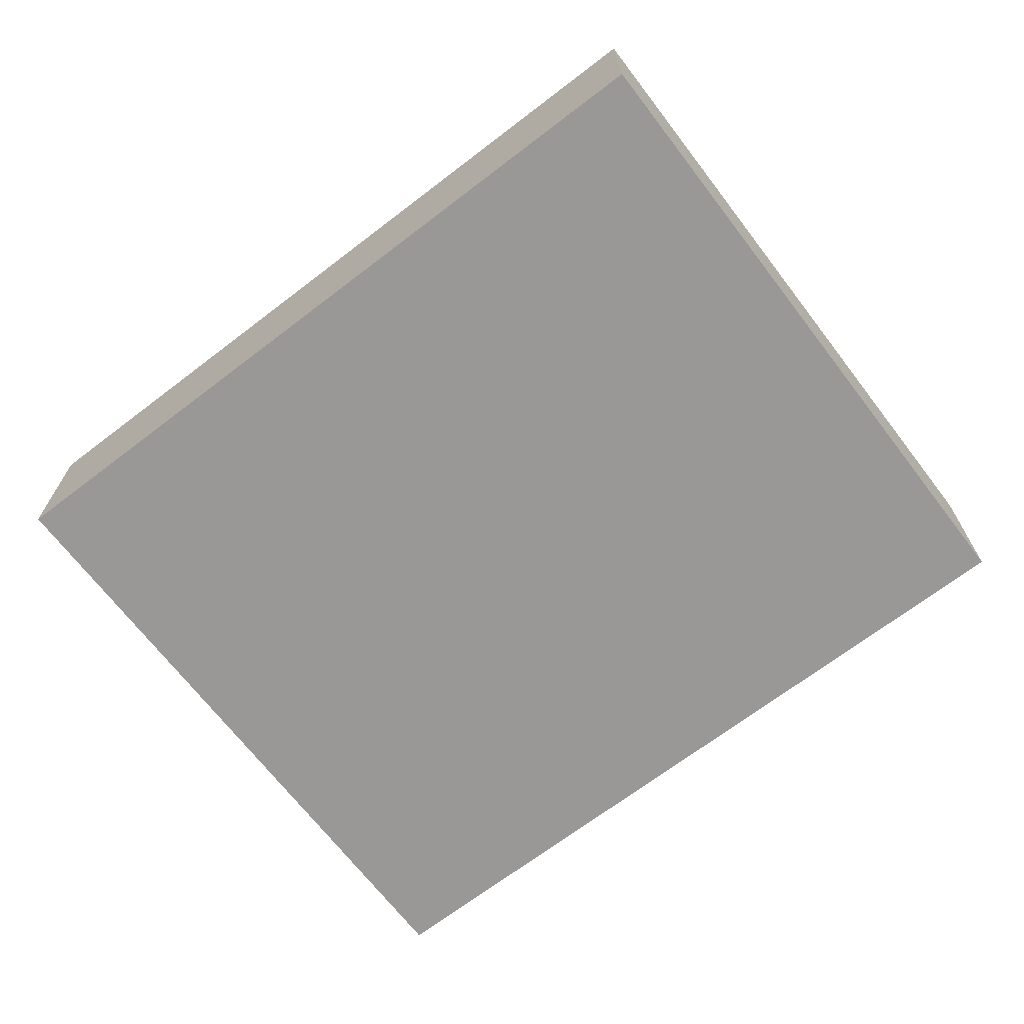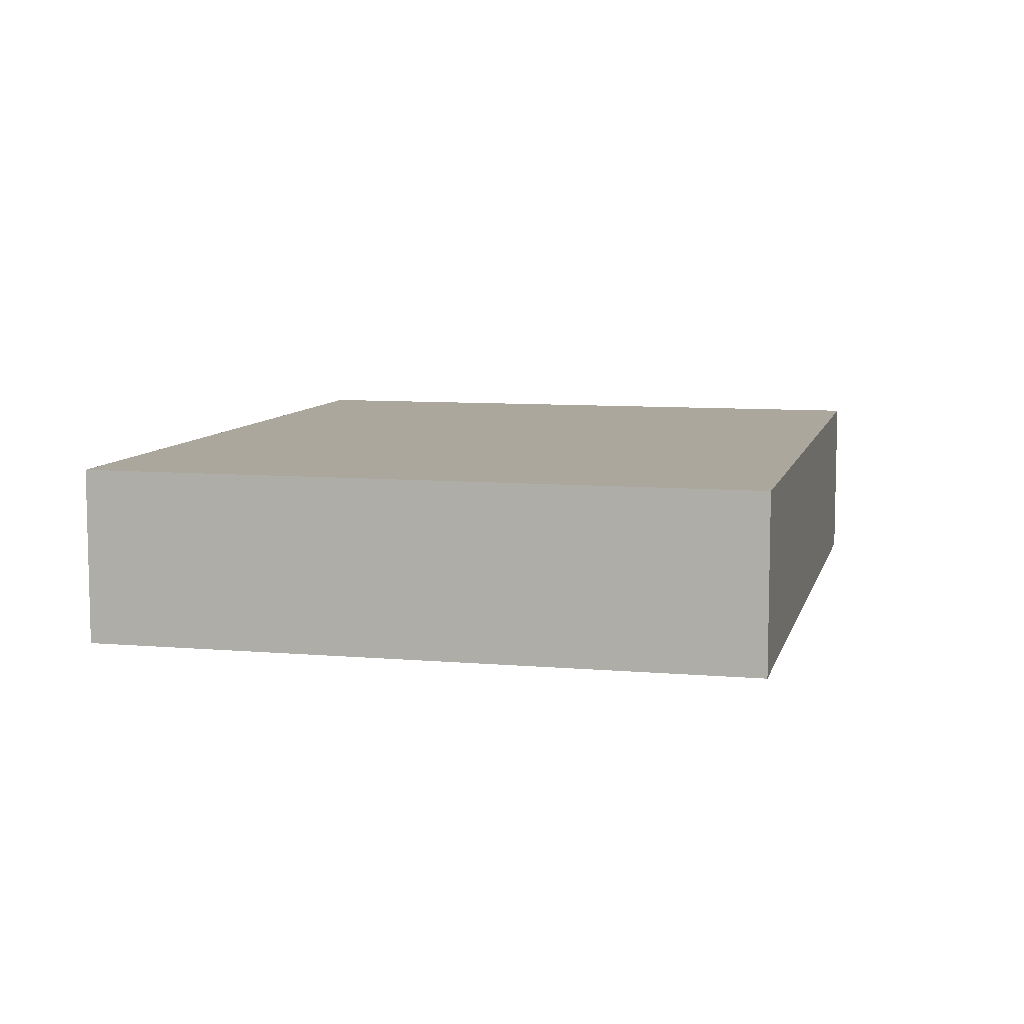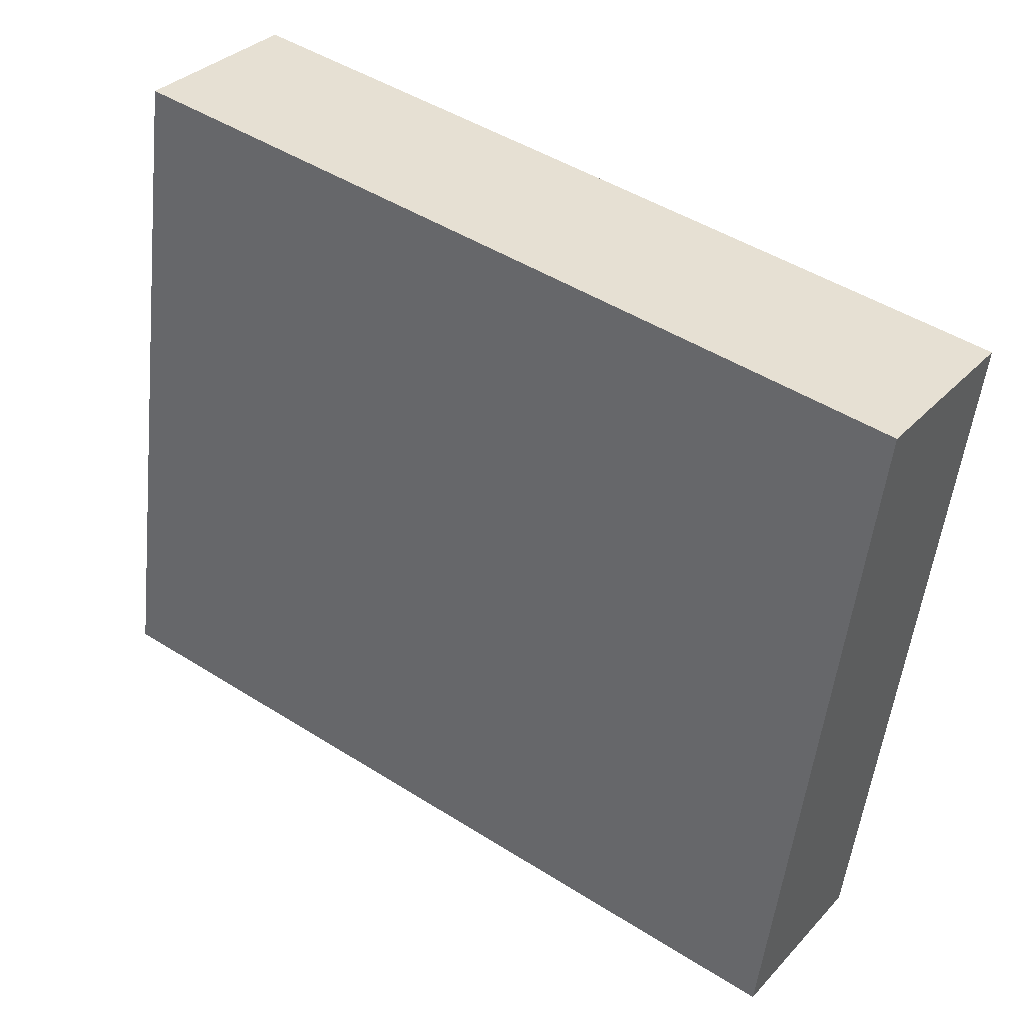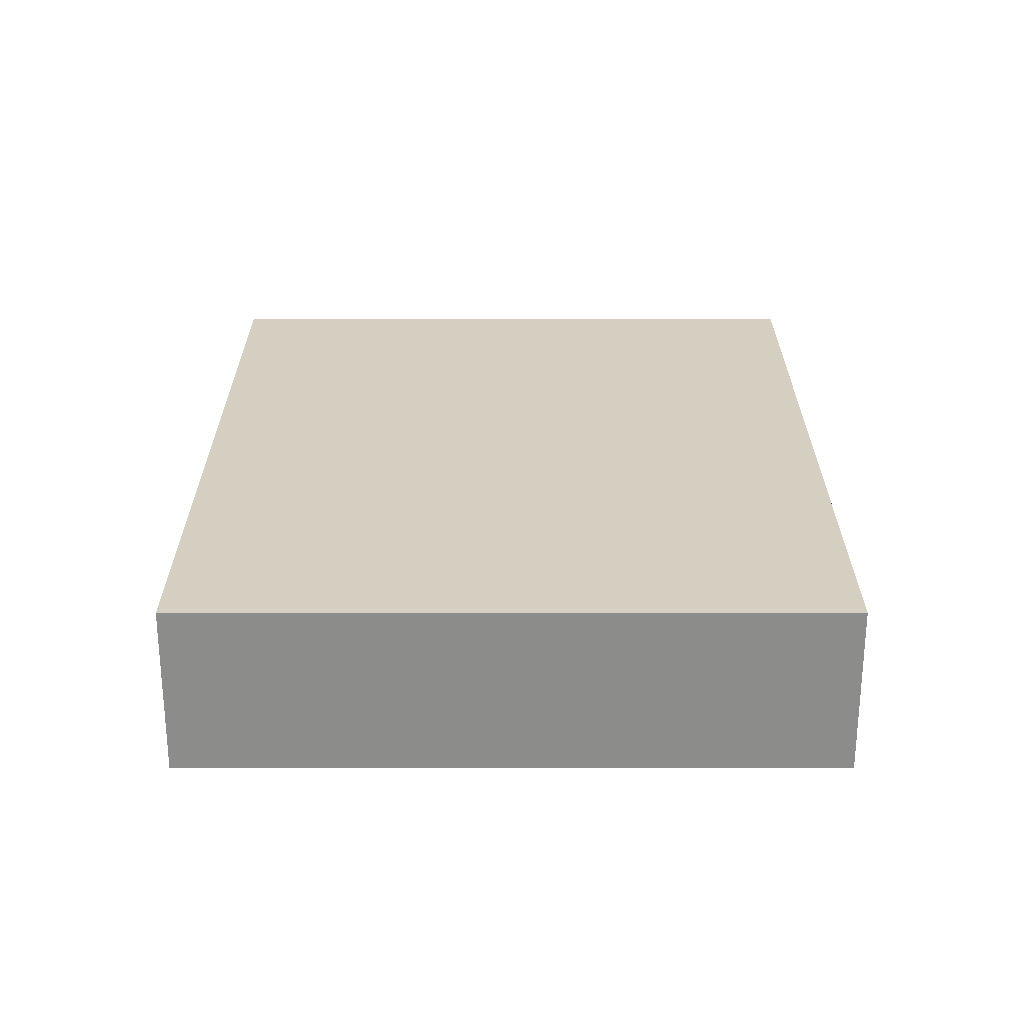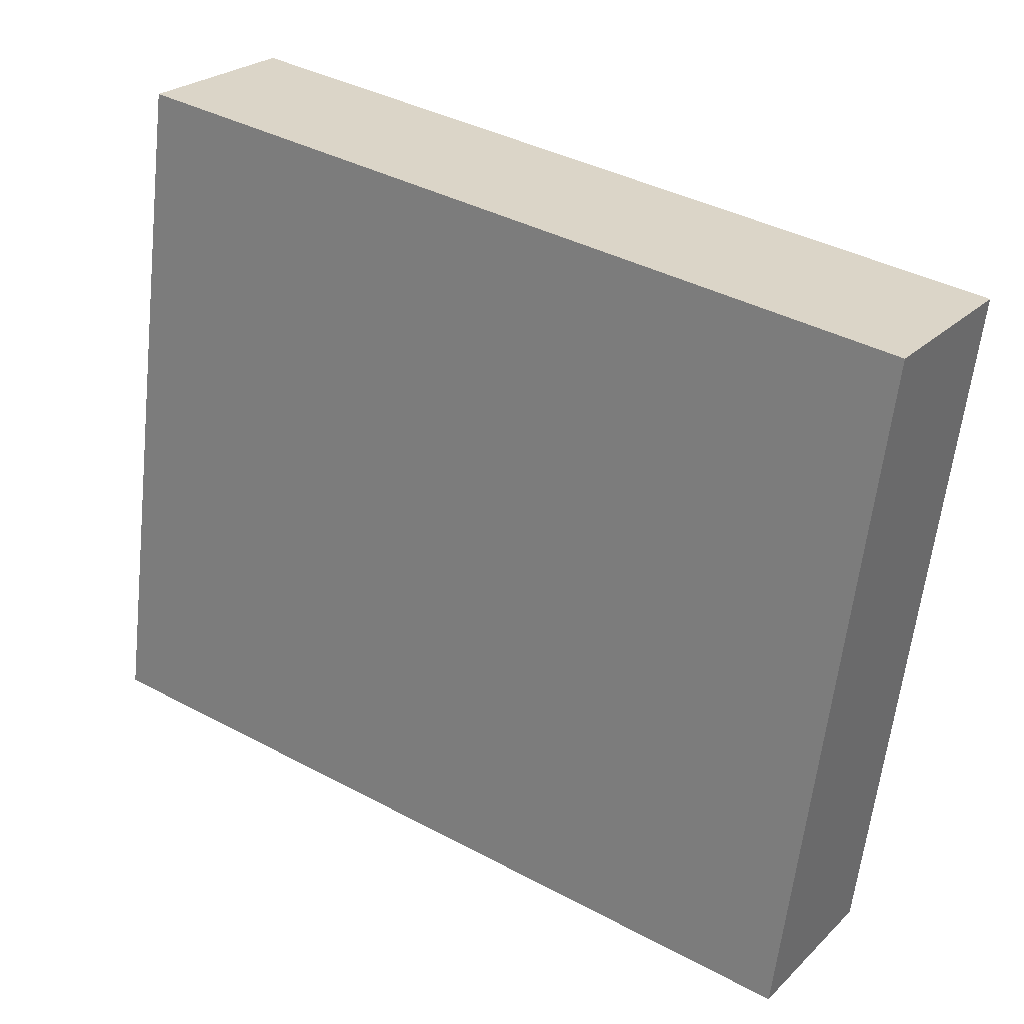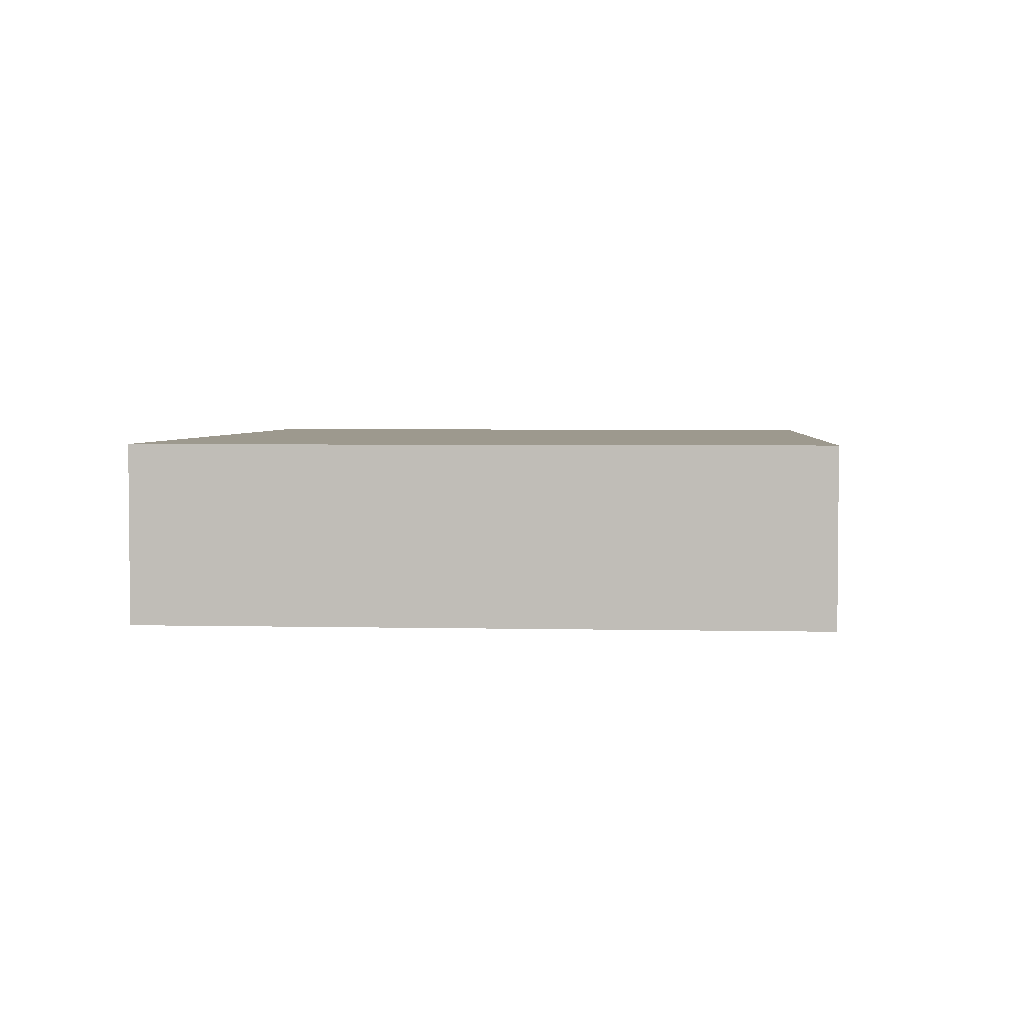
<metadata>
{"format":"obj","ext":"obj","renderer":"f3d","projection":"perspective","resolution":1024,"background":"white","views":[{"elev":-68.7,"azim":-134.9,"up":"+Y"},{"elev":8.3,"azim":111.1,"up":"+Y"},{"elev":33.0,"azim":35.3,"up":"+Z"},{"elev":25.9,"azim":-82.3,"up":"+Y"},{"elev":24.6,"azim":33.5,"up":"+Z"},{"elev":3.4,"azim":-77.8,"up":"+Y"}]}
</metadata>
<code>
v  4.142 0.821 2.647
v  0 0.821 5.027e-17
v  0.423 0.821 3.147
v  3.719 0.821 -0.5
v  0.423 -1.927e-16 3.147
v  4.142 -1.621e-16 2.647
v  3.719 3.062e-17 -0.5
v  0 0 0
g defaultobject
f 1 2 3
f 2 1 4
f 5 1 3
f 1 5 6
f 6 4 1
f 4 6 7
f 7 2 4
f 2 7 8
f 8 3 2
f 3 8 5
f 8 6 5
f 6 8 7

</code>
